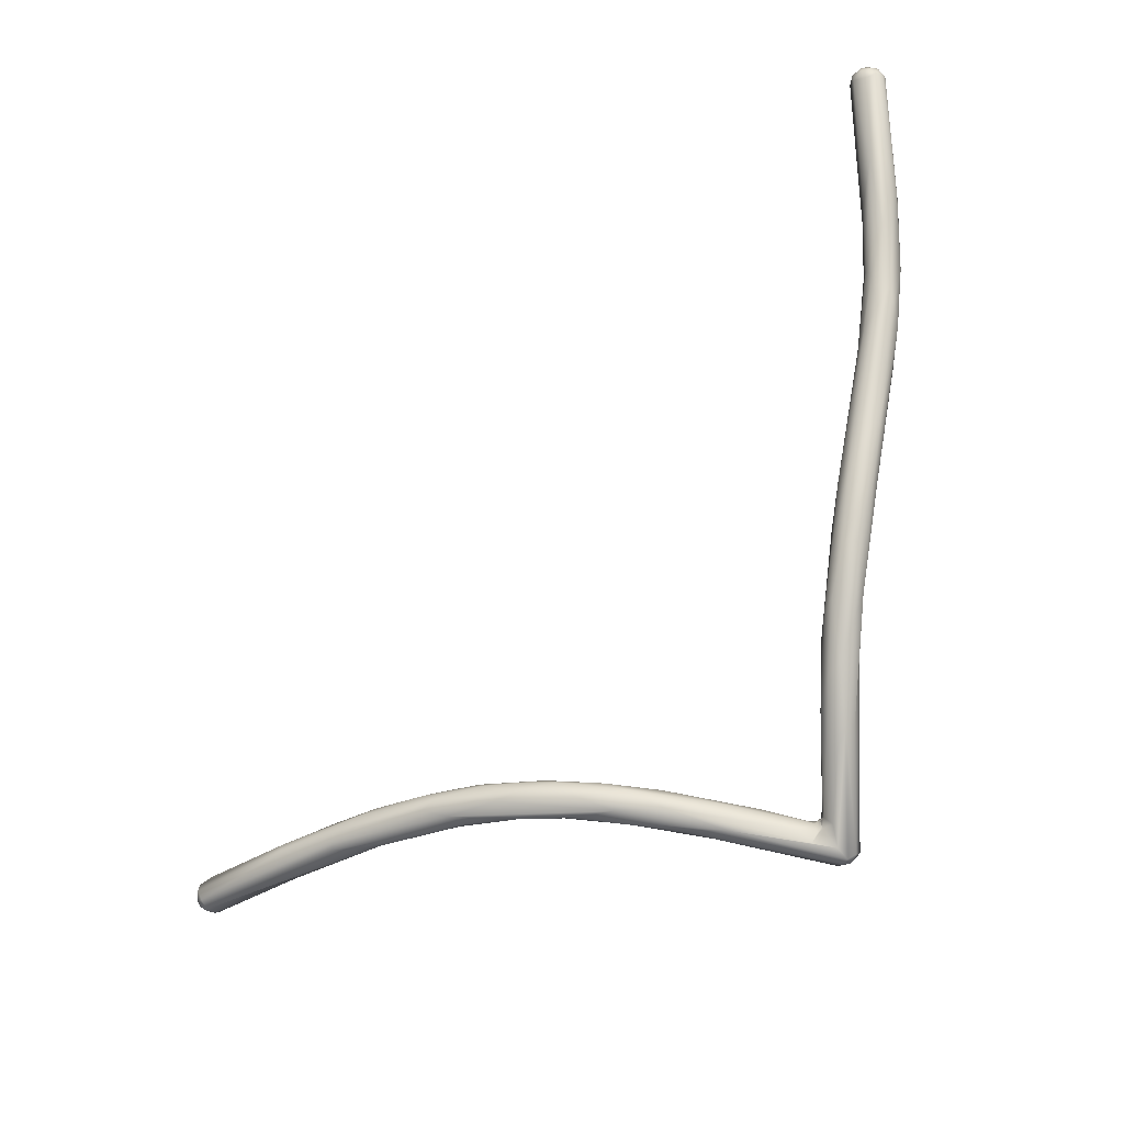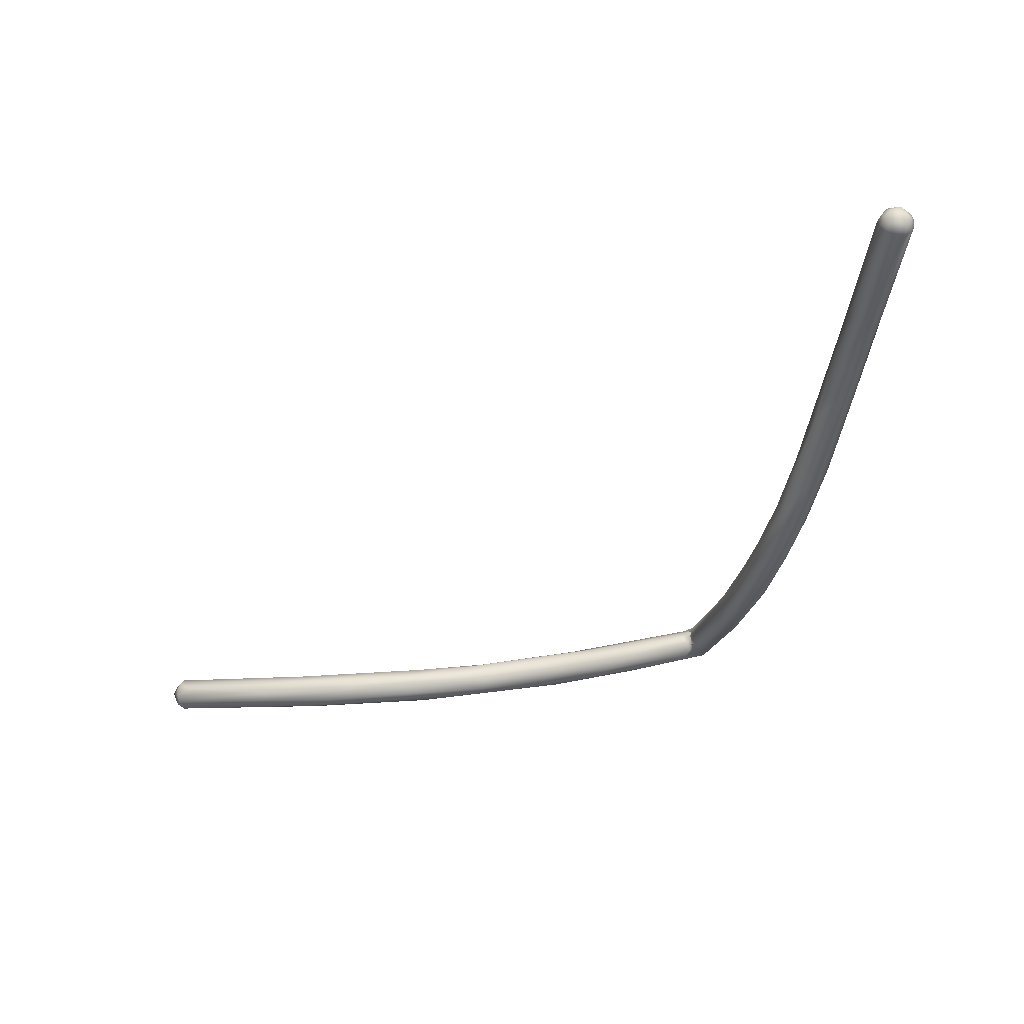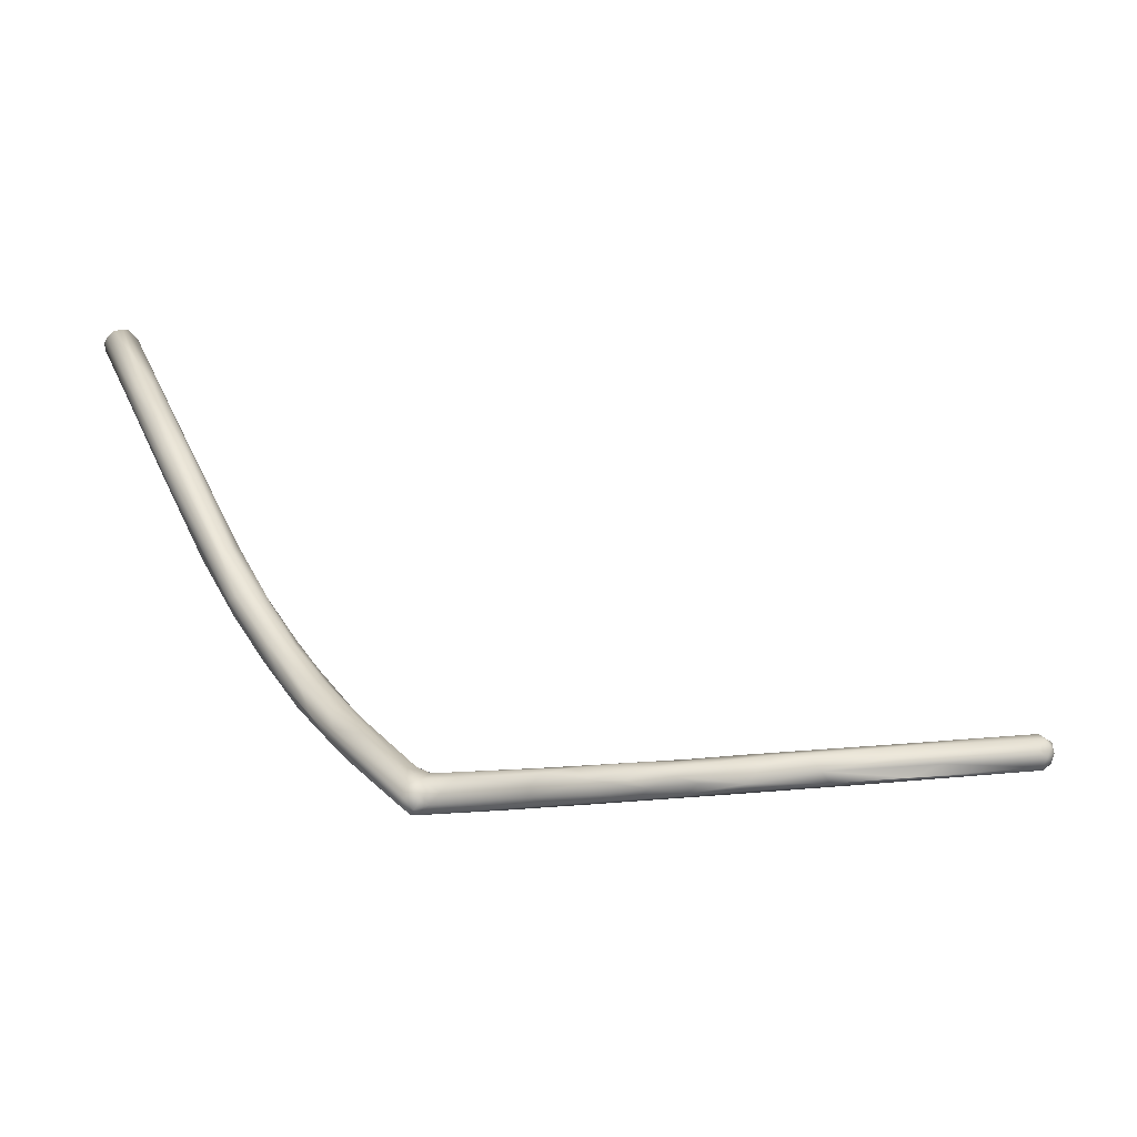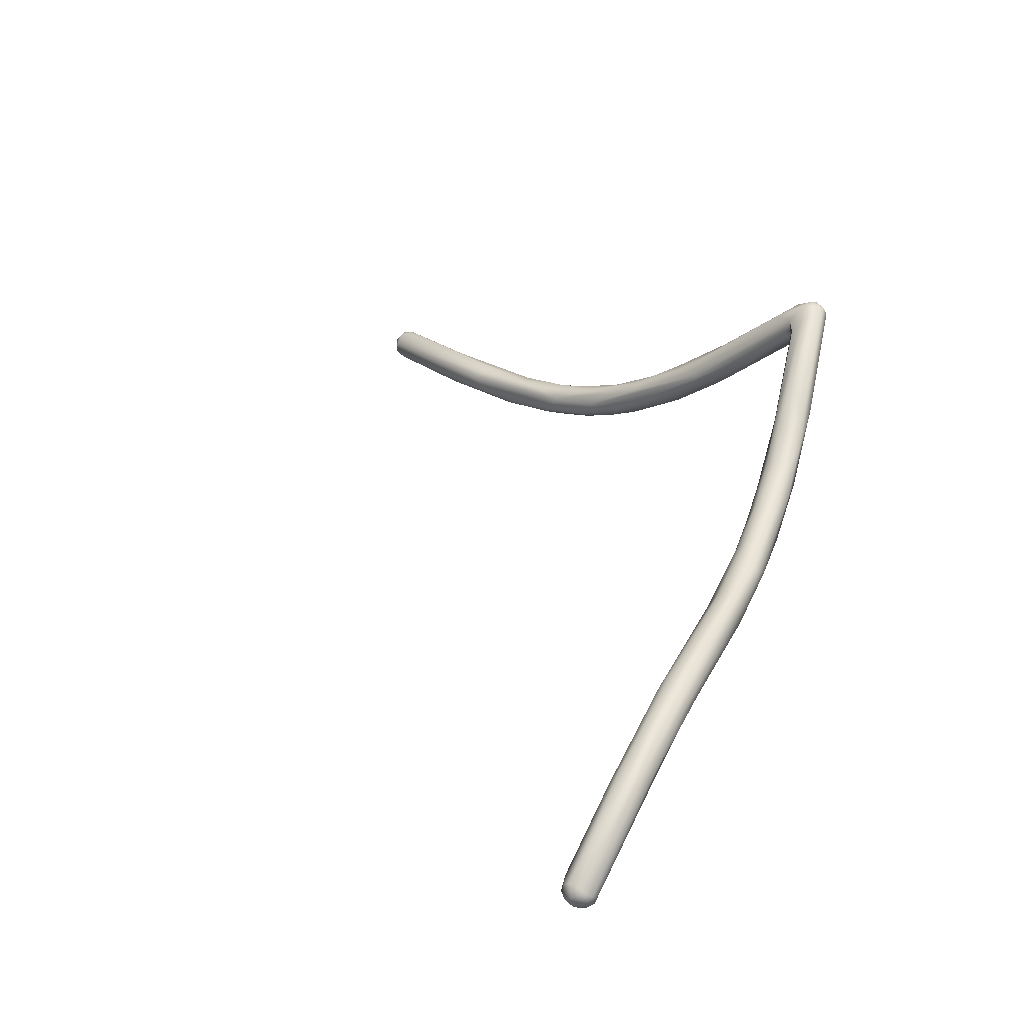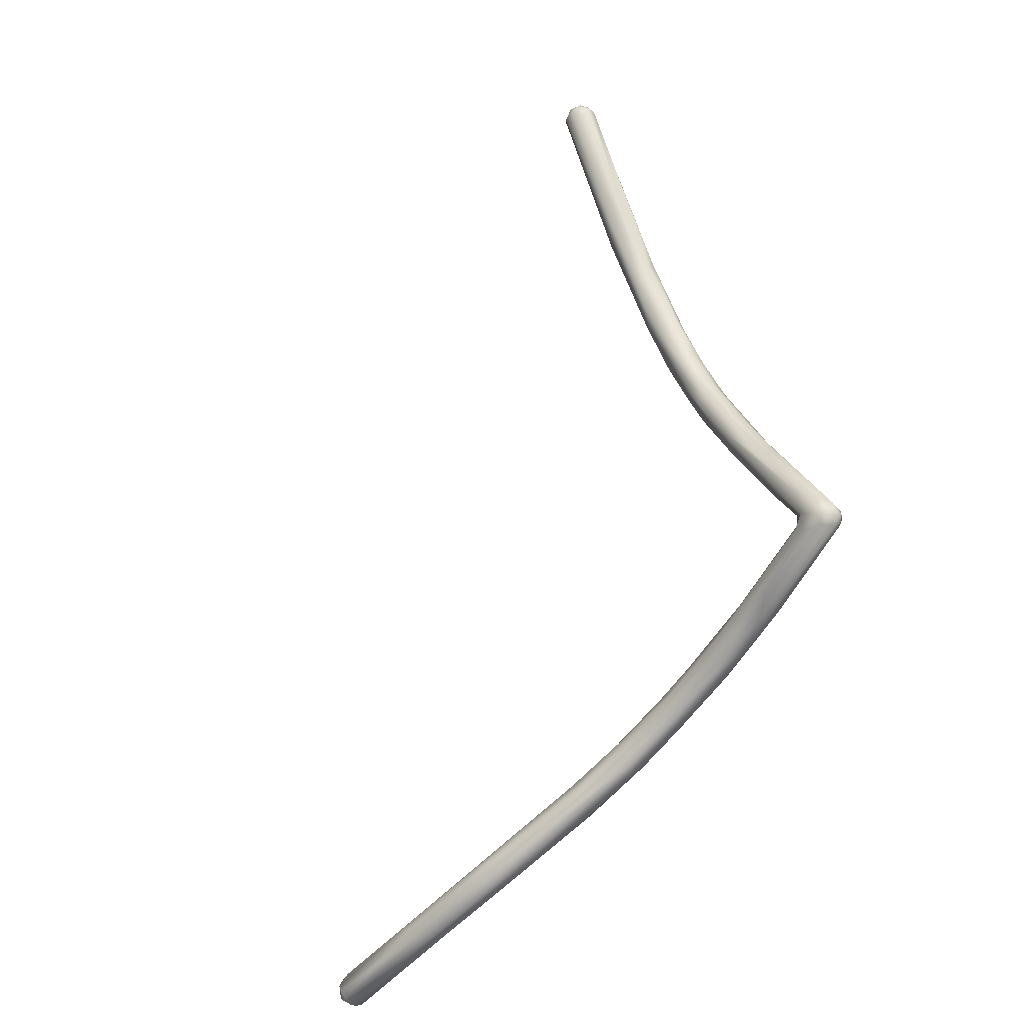
<metadata>
{"format":"obj","ext":"obj","renderer":"f3d","projection":"perspective","resolution":1024,"background":"white","views":[{"elev":-52.0,"azim":-154.9,"up":"+Y"},{"elev":-73.1,"azim":-169.0,"up":"+Z"},{"elev":-17.3,"azim":-13.9,"up":"+Y"},{"elev":15.3,"azim":-129.7,"up":"+Z"},{"elev":63.0,"azim":-103.0,"up":"+Z"}]}
</metadata>
<code>
o grp1
v -68.86 -125.7 -43.36
v -68.74 -125.1 -43.1
v -68.86 -125.9 -43.04
v -69.01 -125.9 -42.69
v -68.92 -125.5 -42.51
v -69.1 -125.5 -43.79
v -69.11 -125.1 -43.73
v -69.26 -126 -43.59
v -69.79 -124.8 -43.73
v -69.18 -124.7 -43.44
v -69.28 -126.2 -43.09
v -77.28 -126.9 -44.67
v -68.91 -124.9 -42.73
v -69.33 -124.5 -43.24
v -69.5 -124.5 -42.87
v -69.48 -126.2 -42.65
v -75.73 -126.7 -43.75
v -69.18 -125.2 -42.26
v -69.41 -125.8 -42.27
v -69.86 -125.5 -42.21
v -74.33 -126.2 -43.08
v -69.47 -124.8 -42.31
v -74.38 -125.4 -44.74
v -77.43 -125.3 -44.83
v -77.26 -126 -43.46
v -74.46 -125.9 -44.84
v -76.79 -125.2 -44.08
v -77.48 -126.8 -45
v -77.98 -126.5 -45.29
v -77.16 -125.4 -43.68
v -79.1 -126.1 -45.43
v -79.61 -127.1 -44.15
v -80.15 -126.7 -43.78
v -79.9 -125.8 -45.29
v -82.32 -125.9 -44.13
v -83.68 -125.9 -44.47
v -82.55 -127.2 -45.41
v -83.3 -126.9 -45.56
v -80.58 -126.1 -43.82
v -82.5 -126.2 -45.46
v -83.65 -127.7 -44.97
v -83 -126 -45.15
v -84.23 -127.7 -44.23
v -83.73 -127.4 -43.94
v -83.25 -126.7 -43.73
v -86.44 -126.3 -44.41
v -86.23 -127.8 -45
v -85.65 -126.8 -45.28
v -84.86 -127 -43.62
v -85.66 -126.6 -43.67
v -87.29 -127.6 -44.99
v -85.4 -126.4 -45.11
v -86.74 -128.1 -43.77
v -86.22 -127.6 -43.52
v -87.49 -127.4 -43.15
v -87.48 -127 -44.95
v -88.46 -126.8 -44.38
v -88.78 -128.1 -42.93
v -90.54 -127 -43.44
v -87.34 -126.6 -43.55
v -89.29 -127.3 -42.74
v -89.87 -128.2 -44.13
v -89.14 -127.4 -44.53
v -89.29 -128.6 -43.2
v -89.62 -126.9 -43.05
v -91.4 -128.9 -43.09
v -92.09 -128.1 -43.4
v -93.89 -127.7 -41.7
v -90 -127.9 -42.33
v -91.19 -127.5 -43.65
v -92.64 -127.6 -41.56
v -91.88 -128.2 -41.46
v -95.95 -129.9 -40.63
v -91.58 -128.7 -41.86
v -93.63 -129.1 -42.41
v -93.56 -127.8 -42.4
v -94.97 -129.4 -39.98
v -94.66 -129 -42.02
v -93.79 -129.5 -41.14
v -94.98 -128.9 -39.81
v -94.41 -128.3 -40.34
v -95.91 -128.8 -41.34
v -99.73 -129 -37.79
v -97.55 -128.7 -40.11
v -99.89 -130.6 -36.99
v -100.6 -130.9 -37.58
v -99.56 -129 -38.31
v -100.3 -130.7 -38.19
v -98.77 -129.9 -39.47
v -98.64 -129.2 -37.73
v -99.45 -130 -37.06
v -99.31 -130.5 -38.78
v -99.64 -129.5 -38.96
v -99.73 -130 -38.91
v -99.35 -129.1 -38.85
v -100.3 -130.9 -37.39
v -99.97 -129.9 -38.92
v -99.88 -129.4 -38.97
v -100.1 -129.5 -39.19
v -99.9 -129.6 -38.98
v -100.5 -130 -39.06
v -99.71 -129.1 -38.69
v -99.93 -129.1 -38.87
v -99.93 -129.1 -38.8
v -100.1 -128.8 -39.17
v -99.71 -129.1 -38.69
v -100 -128.9 -38.54
v -100.3 -128.7 -38.3
v -99.73 -129 -37.79
v -100.3 -130.5 -36.85
v -100.5 -130.8 -37.11
v -100.5 -130.1 -36.77
v -100.3 -129.5 -36.94
v -101.9 -128.3 -41.69
v -101.5 -128 -41.84
v -101.8 -125.8 -42.68
v -102 -125.7 -42.31
v -100.7 -128.9 -37.71
v -100.3 -128.7 -38.3
v -101 -130.7 -37.45
v -102.2 -126.8 -40.66
v -100.9 -129.7 -37
v -101 -130.3 -37.08
v -101.7 -126.8 -42.93
v -102.7 -124.5 -44.92
v -102.6 -127.6 -42.38
v -103 -127.4 -42.05
v -102.6 -125.3 -42.54
v -103.3 -126.3 -42.16
v -102.7 -126.1 -44.29
v -104.1 -125.4 -43.88
v -103.3 -123.9 -45.96
v -103.6 -122.8 -45.5
v -103.3 -125.9 -44.57
v -103.4 -123.6 -44.38
v -103.5 -125.2 -42.9
v -104 -123.7 -46.57
v -104.5 -121.2 -46.83
v -104.5 -124.7 -45.49
v -104.7 -123.8 -46.54
v -103.9 -123.8 -44.17
v -105.2 -122 -47.99
v -104.7 -120.7 -47.8
v -104.6 -121.6 -46.06
v -104.5 -123.9 -44.53
v -105.2 -121.5 -46.18
v -105.9 -122 -47.77
v -104.7 -121.7 -47.9
v -105.7 -119.2 -49.19
v -105.5 -119.4 -47.8
v -105.2 -123.4 -45.85
v -107.5 -118.9 -48.61
v -105.8 -119.4 -47.6
v -105.9 -121.3 -46.62
v -106.2 -119.6 -49.44
v -106.8 -120.1 -49.03
v -106 -117.9 -49.17
v -107.2 -119.6 -48.76
v -106.6 -118.7 -47.93
v -108.3 -113.1 -51.77
v -107.5 -118 -50.17
v -107.1 -117.5 -50.44
v -107.4 -116.2 -49.14
v -107.2 -118.8 -48.21
v -108.9 -112.6 -52.43
v -107.1 -115.8 -49.75
v -108.7 -116.4 -50.44
v -109.6 -111.6 -51.06
v -108 -116.2 -49.16
v -109.5 -113.9 -50.5
v -109.8 -112 -52.86
v -109.6 -110 -52.08
v -110.6 -111 -53.12
v -109.9 -112.2 -50.94
v -110 -110.4 -53.69
v -109.6 -110.7 -51.6
v -109.4 -109.9 -53.12
v -110.6 -111.6 -52.56
v -110.4 -112.3 -51.68
v -109.8 -109.9 -53.71
v -110.7 -107.2 -55.58
v -110.2 -107.7 -54.43
v -109.9 -108.5 -53.48
v -110.7 -107.9 -53.22
v -110.6 -109.7 -52.14
v -110.7 -110.7 -51.94
v -111.7 -105.9 -57.09
v -110.8 -106.1 -56.15
v -111 -108 -55.37
v -111.2 -108.6 -54.9
v -111 -105.7 -55.28
v -111.3 -109.8 -53
v -111.2 -108.5 -53.04
v -111.9 -102.2 -59.27
v -112.3 -106.8 -55.36
v -111.3 -106 -54.66
v -111.9 -106 -54.76
v -112.2 -106.6 -54.76
v -112.2 -102.6 -59.65
v -111.9 -102.1 -58.55
v -112.1 -107.3 -55.5
v -113.6 -102.6 -59.24
v -112.2 -102.2 -59.69
v -112.2 -101.8 -59.45
v -112.1 -101.8 -59.11
v -112.7 -101.6 -58.49
v -112.4 -103.6 -56.76
v -112.9 -102.9 -59.67
v -112.7 -102.4 -59.89
v -112.7 -102 -59.8
v -112.5 -101.5 -59.29
v -113 -101.8 -59.61
v -112.4 -101.6 -58.63
v -113 -101.5 -59.05
v -113.3 -102.7 -59.56
v -113.1 -102.4 -59.79
v -113.4 -102.1 -59.44
v -113.6 -102.3 -59
v -113.5 -102 -58.88
v -113.2 -101.8 -58.54
f 1 2 3
f 5 4 3
f 3 2 5
f 9 10 7
f 10 9 14
f 8 1 3
f 8 3 11
f 6 7 2
f 1 6 2
f 3 4 11
f 6 1 8
f 7 10 2
f 10 14 2
f 14 13 2
f 13 14 15
f 13 5 2
f 11 4 16
f 16 4 19
f 5 19 4
f 19 5 18
f 19 18 20
f 20 18 22
f 21 19 20
f 18 5 13
f 15 22 13
f 22 18 13
f 6 23 7
f 23 9 7
f 14 24 15
f 17 16 21
f 11 16 17
f 21 16 19
f 21 20 25
f 20 22 25
f 26 6 8
f 9 24 14
f 24 27 15
f 23 6 26
f 28 26 8
f 12 8 11
f 26 28 29
f 30 15 27
f 28 8 12
f 9 23 24
f 30 22 15
f 22 30 25
f 23 26 31
f 31 24 23
f 32 11 17
f 29 31 26
f 12 11 32
f 33 17 21
f 25 33 21
f 34 24 31
f 35 30 27
f 24 36 27
f 32 17 33
f 28 37 29
f 31 29 38
f 38 29 37
f 35 39 30
f 27 36 35
f 39 33 25
f 39 25 30
f 38 40 31
f 41 28 12
f 34 42 24
f 40 34 31
f 43 12 32
f 41 12 43
f 44 32 33
f 44 33 45
f 28 41 37
f 42 36 24
f 44 43 32
f 34 40 42
f 35 45 39
f 45 33 39
f 38 37 47
f 38 48 40
f 42 46 36
f 44 45 49
f 45 35 50
f 50 49 45
f 38 51 48
f 37 41 47
f 48 52 40
f 40 52 42
f 43 44 53
f 53 44 54
f 54 44 55
f 35 36 50
f 56 48 51
f 51 38 47
f 52 46 42
f 41 43 53
f 58 53 54
f 55 44 49
f 55 49 50
f 57 46 52
f 55 58 54
f 36 60 50
f 36 46 60
f 60 61 50
f 48 56 52
f 56 57 52
f 63 57 56
f 57 59 46
f 64 41 53
f 64 53 58
f 55 50 61
f 65 60 46
f 51 63 56
f 66 62 47
f 47 62 51
f 41 64 66
f 66 47 41
f 62 63 51
f 62 67 63
f 68 65 46
f 59 68 46
f 61 60 65
f 70 63 67
f 70 57 63
f 70 59 57
f 71 61 65
f 69 55 61
f 58 55 69
f 58 69 72
f 64 73 66
f 74 64 58
f 69 61 72
f 75 62 66
f 70 76 59
f 72 74 58
f 72 61 71
f 68 71 65
f 74 72 77
f 75 67 62
f 59 76 68
f 79 64 74
f 81 72 71
f 77 72 80
f 75 78 67
f 76 70 67
f 64 79 73
f 77 79 74
f 72 81 80
f 78 82 67
f 82 76 67
f 66 73 75
f 83 71 68
f 84 76 82
f 85 79 77
f 84 68 76
f 87 83 68
f 88 73 86
f 78 89 82
f 87 68 84
f 80 81 90
f 90 71 83
f 90 81 71
f 91 77 80
f 80 90 91
f 78 75 89
f 75 73 92
f 92 89 75
f 89 94 93
f 93 82 89
f 93 84 82
f 95 87 84
f 93 95 84
f 92 73 88
f 73 79 96
f 96 86 73
f 79 85 96
f 85 77 91
f 94 97 98
f 100 97 99
f 97 101 99
f 95 93 102
f 94 98 93
f 100 99 98
f 99 103 98
f 99 105 103
f 92 94 89
f 92 97 94
f 97 92 88
f 101 97 88
f 95 106 87
f 93 104 102
f 104 106 102
f 98 104 93
f 107 87 106
f 107 83 87
f 104 98 103
f 108 109 107
f 106 104 107
f 103 105 107
f 96 85 111
f 111 85 110
f 111 86 96
f 112 85 91
f 110 85 112
f 91 113 112
f 91 90 113
f 113 90 83
f 114 115 101
f 114 101 88
f 101 115 99
f 105 116 107
f 108 107 116
f 117 118 119
f 117 108 116
f 83 119 118
f 113 83 118
f 122 113 118
f 111 120 86
f 110 123 111
f 123 120 111
f 110 112 123
f 113 122 112
f 112 122 123
f 124 125 105
f 99 124 105
f 126 114 88
f 120 127 126
f 88 86 126
f 86 120 126
f 118 117 128
f 128 121 118
f 121 122 118
f 129 123 122
f 130 124 115
f 116 105 125
f 99 115 124
f 130 115 114
f 131 123 129
f 120 123 131
f 120 131 127
f 122 121 129
f 125 124 132
f 130 132 124
f 125 133 116
f 134 130 114
f 114 126 134
f 133 135 116
f 128 117 135
f 116 135 117
f 128 136 121
f 121 136 129
f 137 132 130
f 137 130 134
f 125 138 133
f 139 134 126
f 140 134 139
f 128 141 136
f 141 128 135
f 127 139 126
f 137 134 140
f 138 135 133
f 135 138 144
f 141 145 136
f 144 141 135
f 141 144 146
f 129 145 131
f 145 129 136
f 142 140 147
f 137 148 132
f 142 148 137
f 143 138 125
f 148 143 132
f 125 132 143
f 137 140 142
f 145 141 146
f 148 149 143
f 139 147 140
f 139 151 147
f 127 151 139
f 153 146 144
f 154 145 146
f 150 144 138
f 150 153 144
f 127 131 151
f 154 151 131
f 154 131 145
f 142 147 156
f 148 142 155
f 149 148 155
f 157 138 143
f 151 158 147
f 151 152 158
f 159 146 153
f 159 154 146
f 156 161 155
f 161 162 155
f 143 149 157
f 142 156 155
f 138 157 150
f 153 163 159
f 164 154 159
f 149 155 162
f 165 149 162
f 158 156 147
f 158 167 156
f 150 166 153
f 157 166 150
f 153 166 163
f 164 151 154
f 151 164 152
f 149 165 160
f 160 157 149
f 167 161 156
f 163 168 169
f 167 158 152
f 159 169 164
f 170 152 164
f 159 163 169
f 162 161 171
f 165 162 171
f 160 166 157
f 166 172 163
f 169 174 164
f 171 161 173
f 175 165 171
f 161 167 173
f 176 163 172
f 164 174 170
f 160 177 166
f 165 175 160
f 173 167 178
f 178 167 179
f 167 152 179
f 168 163 176
f 174 169 168
f 180 181 177
f 182 177 181
f 182 183 177
f 175 180 160
f 160 180 177
f 177 183 166
f 166 183 172
f 185 168 176
f 152 170 179
f 174 186 170
f 188 182 181
f 189 180 175
f 187 181 180
f 171 173 190
f 175 171 190
f 176 172 184
f 172 191 184
f 185 176 184
f 184 193 185
f 170 186 179
f 179 192 178
f 168 185 174
f 174 185 186
f 192 179 186
f 188 194 182
f 189 187 180
f 187 189 190
f 175 190 189
f 172 183 191
f 173 178 195
f 191 196 184
f 195 178 192
f 186 198 192
f 184 197 193
f 185 193 186
f 198 186 193
f 199 188 181
f 183 200 191
f 215 187 190
f 201 190 173
f 201 173 195
f 195 202 201
f 197 198 193
f 195 192 198
f 196 197 184
f 199 203 194
f 194 188 199
f 203 204 194
f 194 204 205
f 194 200 183
f 205 200 194
f 182 194 183
f 187 215 208
f 213 206 196
f 206 207 196
f 190 201 215
f 191 200 213
f 196 191 213
f 196 207 197
f 199 181 187
f 208 199 187
f 199 209 203
f 199 208 209
f 209 210 203
f 205 204 211
f 210 204 203
f 210 211 204
f 212 211 210
f 211 214 213
f 211 212 214
f 200 205 213
f 205 211 213
f 214 206 213
f 206 220 207
f 201 202 215
f 218 195 198
f 197 220 198
f 197 207 220
f 208 215 216
f 209 216 210
f 216 209 208
f 216 212 210
f 212 216 217
f 217 216 215
f 217 215 202
f 218 219 217
f 202 218 217
f 217 214 212
f 217 219 214
f 220 219 198
f 220 206 214
f 214 219 220
f 218 198 219
f 195 218 202

</code>
